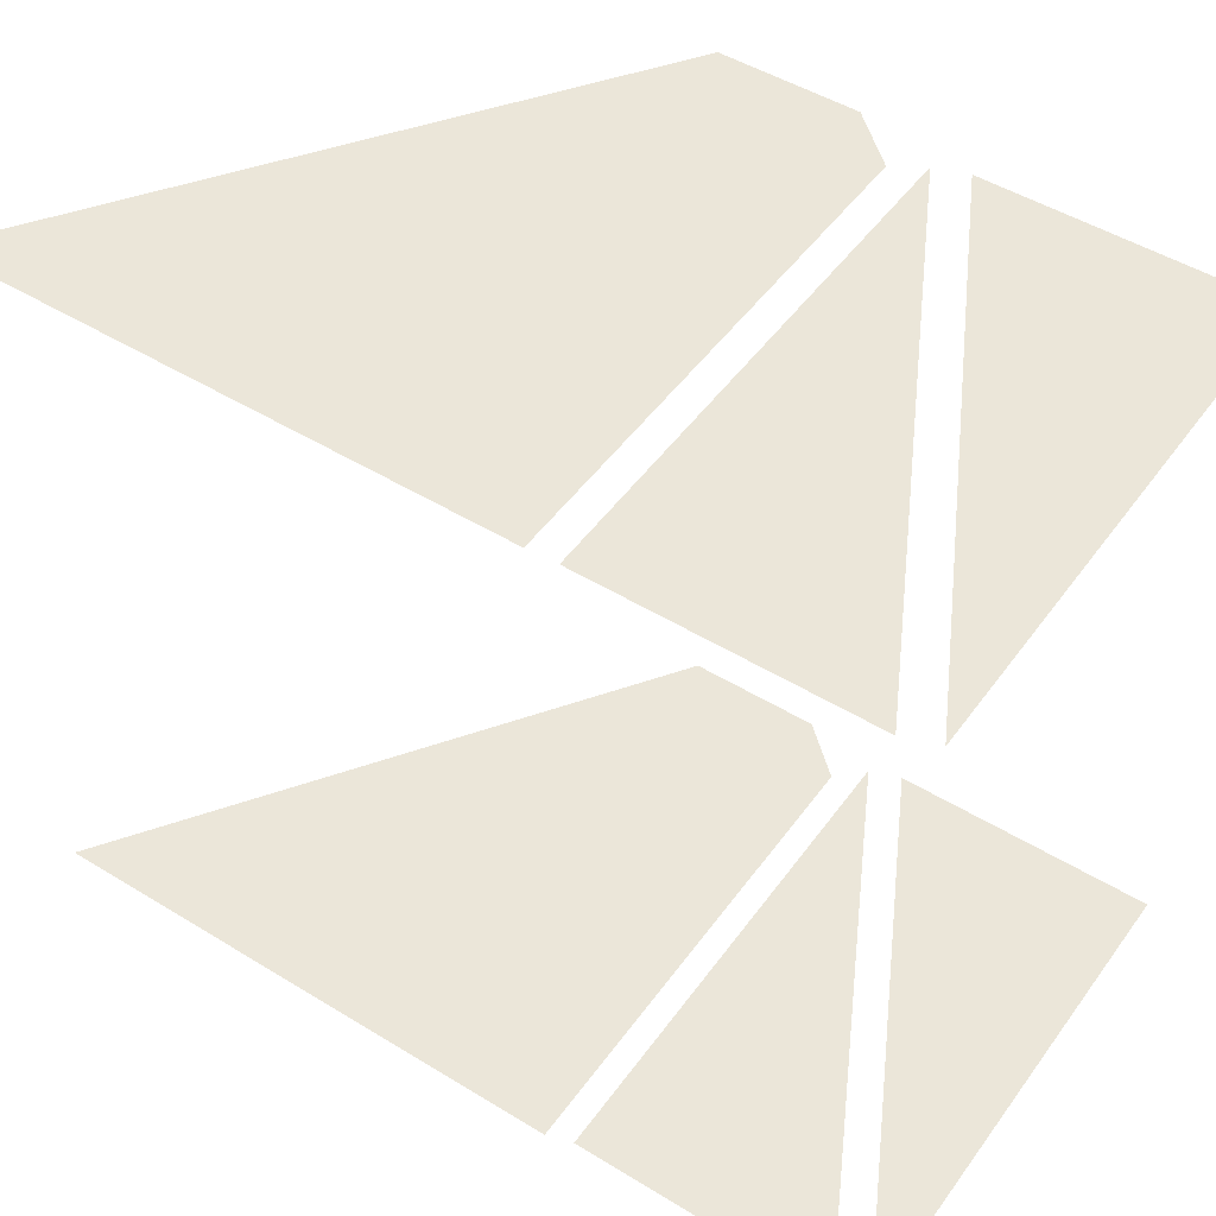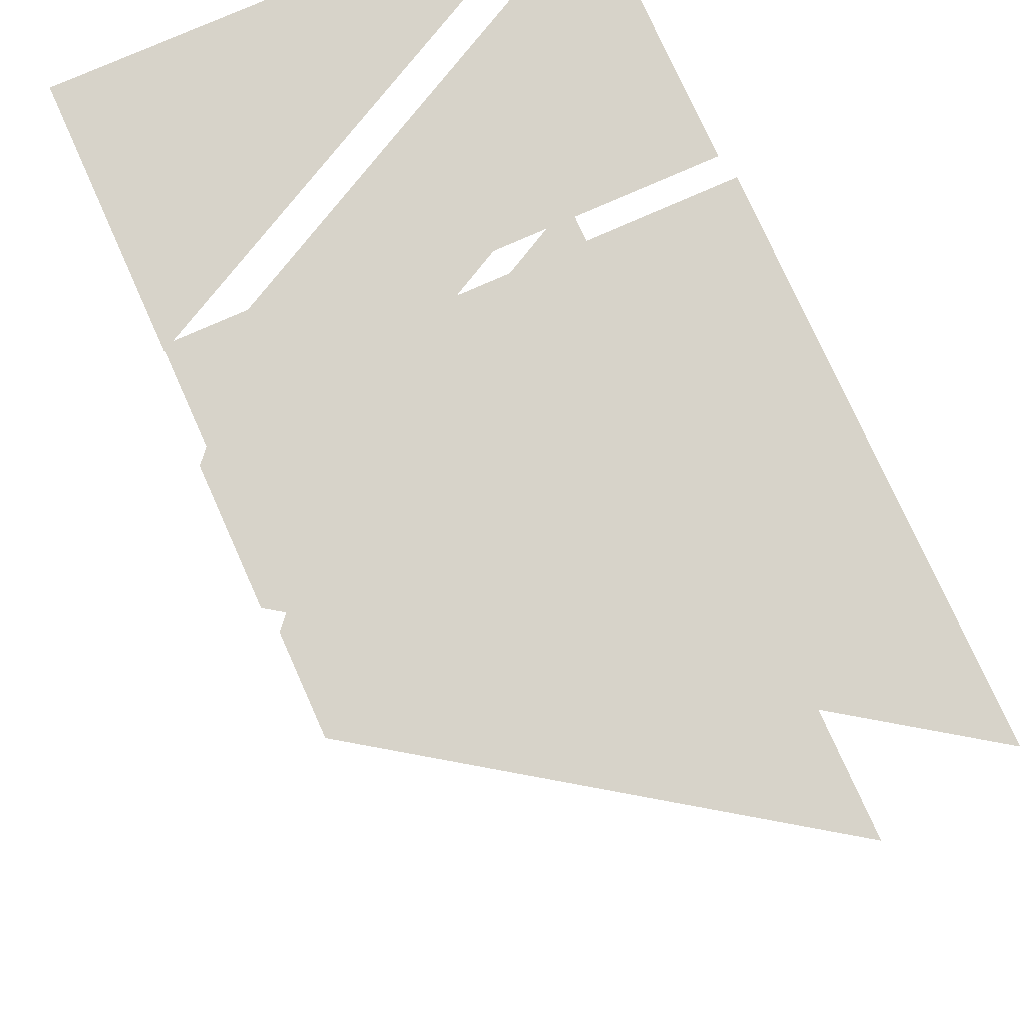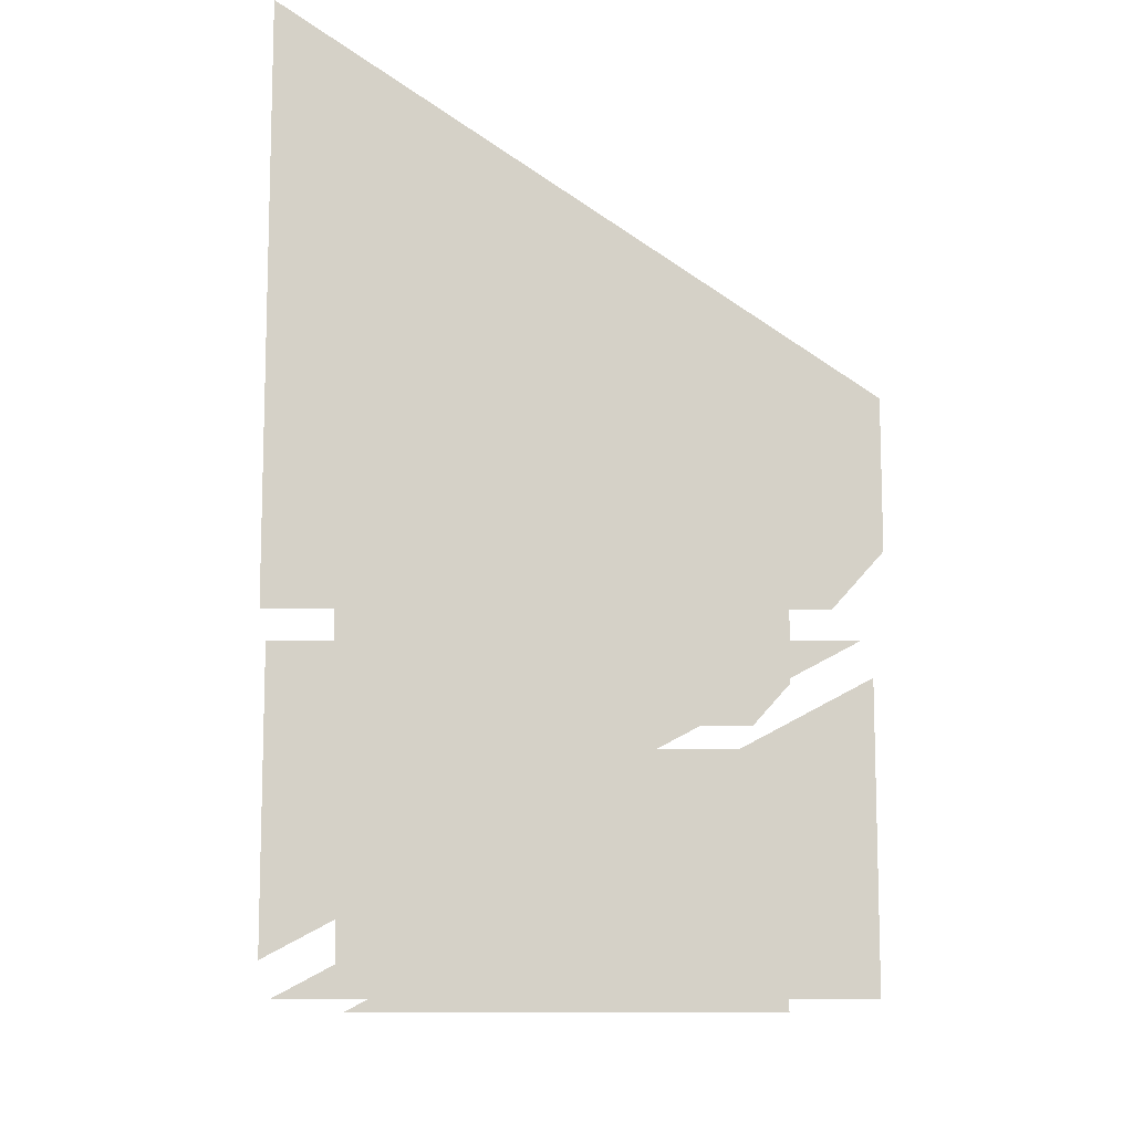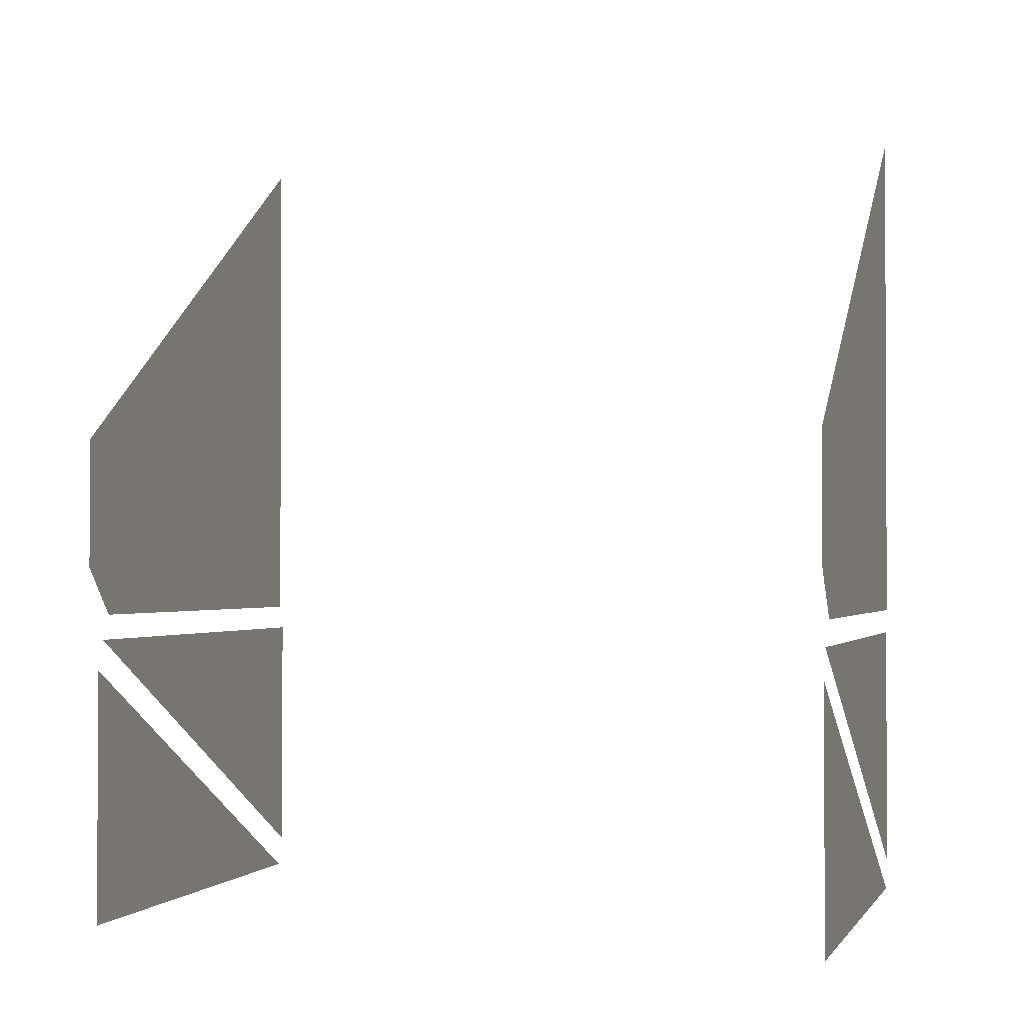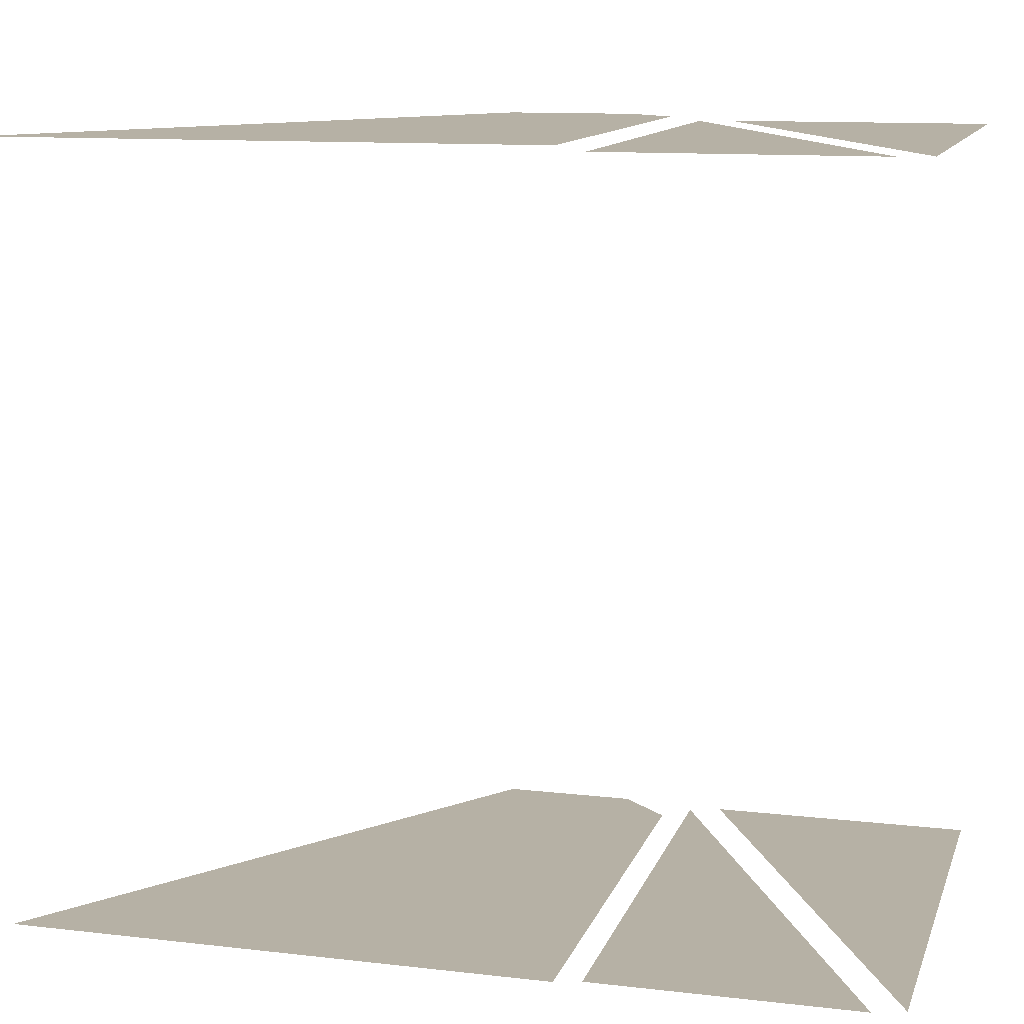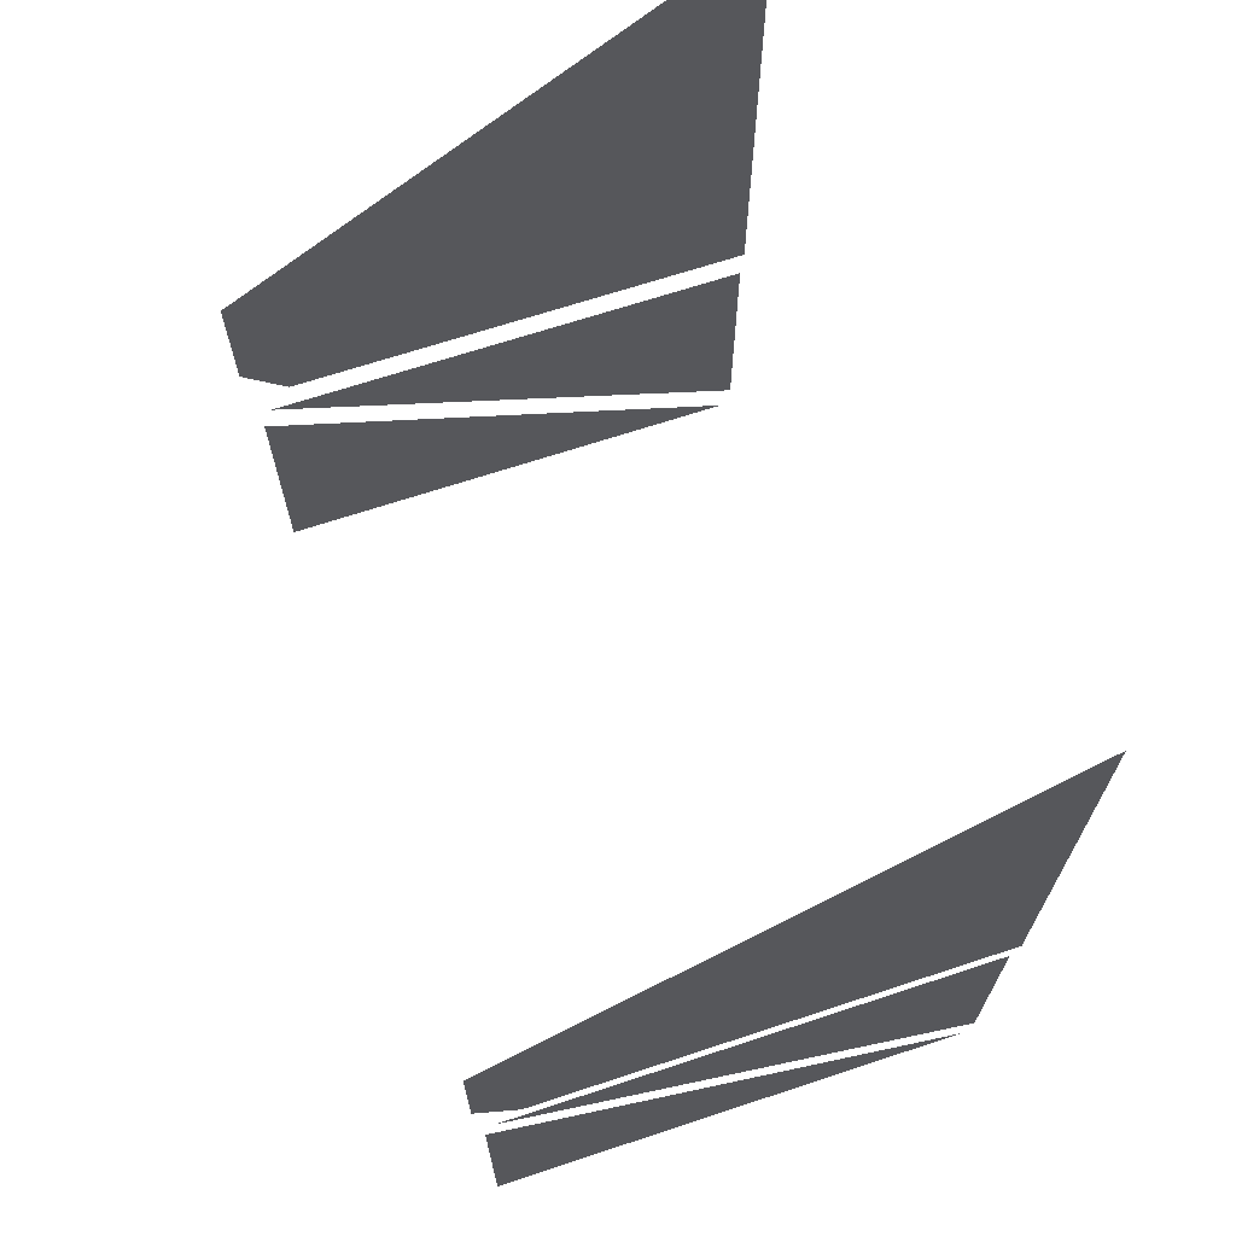
<metadata>
{"format":"obj","ext":"obj","renderer":"f3d","projection":"perspective","resolution":1024,"background":"white","views":[{"elev":48.5,"azim":124.4,"up":"+Y"},{"elev":76.7,"azim":-24.1,"up":"+Y"},{"elev":-11.1,"azim":179.0,"up":"+Z"},{"elev":-1.4,"azim":-74.3,"up":"+Z"},{"elev":11.7,"azim":105.5,"up":"+Y"},{"elev":68.0,"azim":-18.7,"up":"+Z"}]}
</metadata>
<code>
v -0.9879 1.511 -0.2862
v -0.9879 1.511 -1.005
v -1.003 -0.539 -1.005
v -1.003 -0.539 -0.2862
v -1.016 1.511 -1.089
v -2.275 1.535 -0.2161
v -2.396 1.536 -0.08065
v -0.9738 1.525 -0.2161
v -2.368 1.521 -0.3706
v -2.34 1.521 -0.2862
v -2.368 1.521 -1.089
v -0.9738 1.525 1.26
v -2.396 1.536 0.2807
v -2.383 -0.5286 -1.089
v -2.383 -0.5286 -0.3706
v -2.404 -0.5285 0.2807
v -2.404 -0.5285 -0.08061
v -2.284 -0.5294 -0.2161
v -0.9823 -0.5392 1.26
v -0.9823 -0.5392 -0.2161
v -1.032 -0.5388 -1.089
v -2.355 -0.5288 -0.2862
f 6 7 8
f 12 8 13
f 11 9 5
f 2 10 1
f 13 8 7
f 16 17 19
f 18 19 17
f 21 15 14
f 22 3 4
f 18 20 19

</code>
